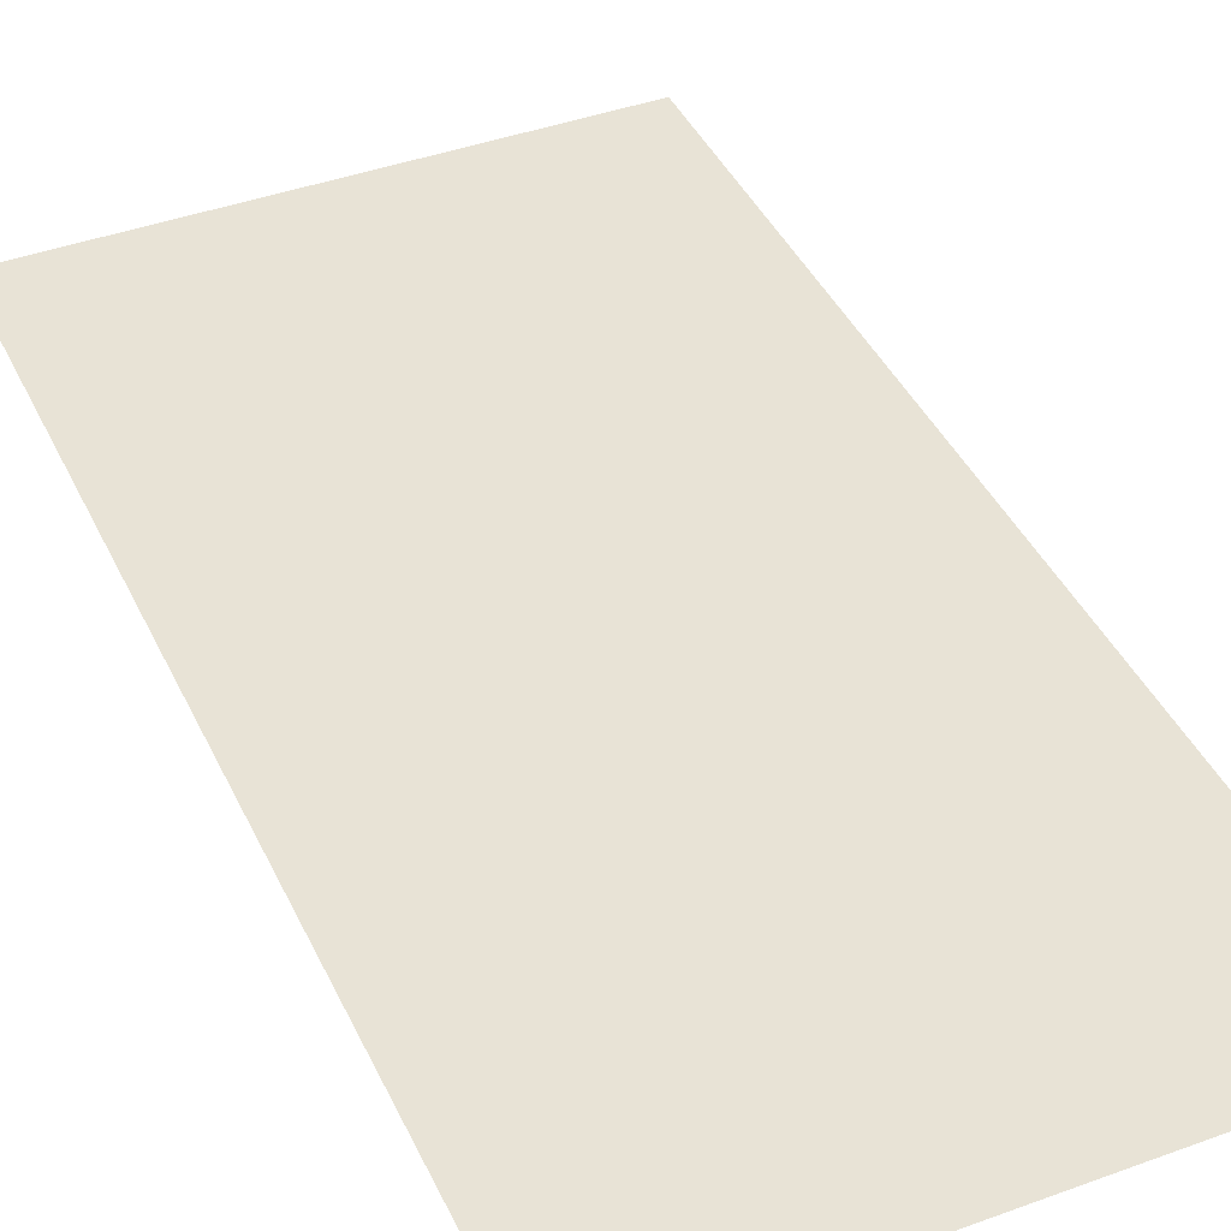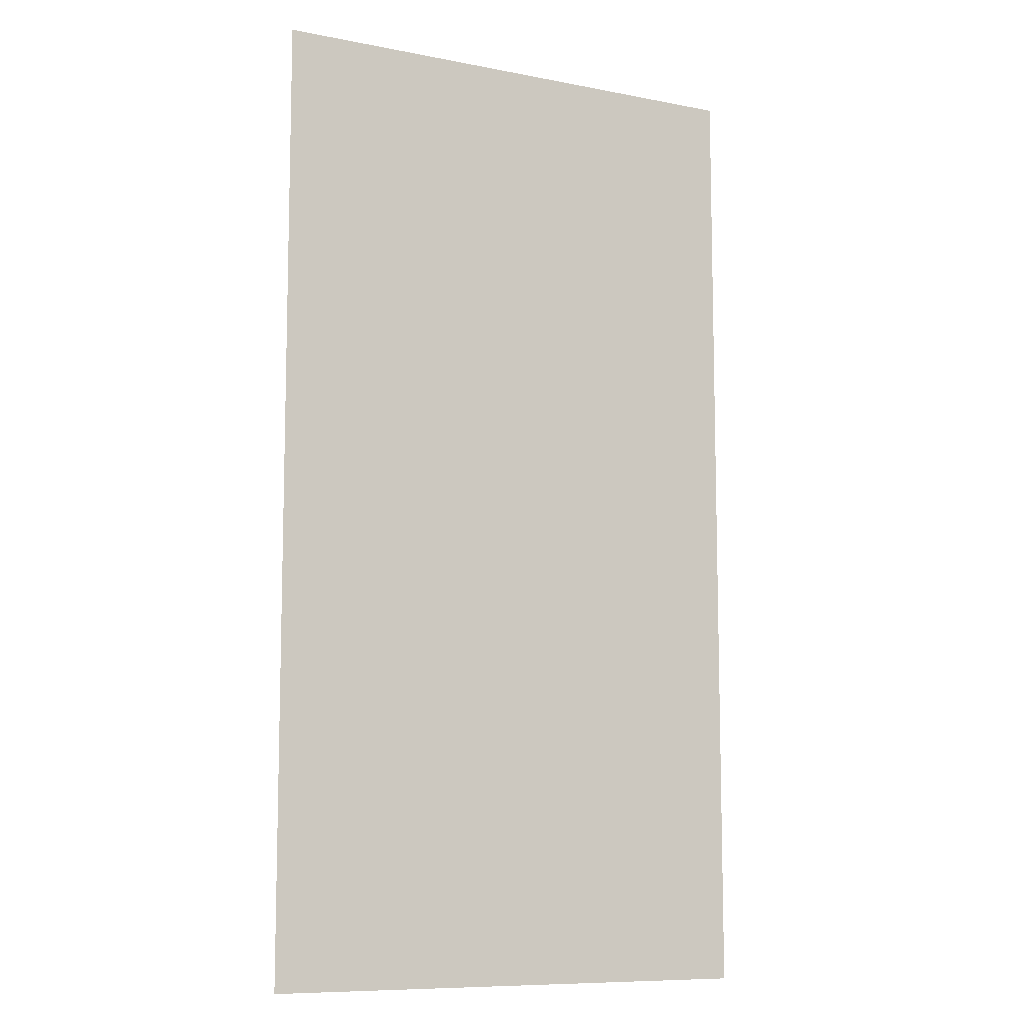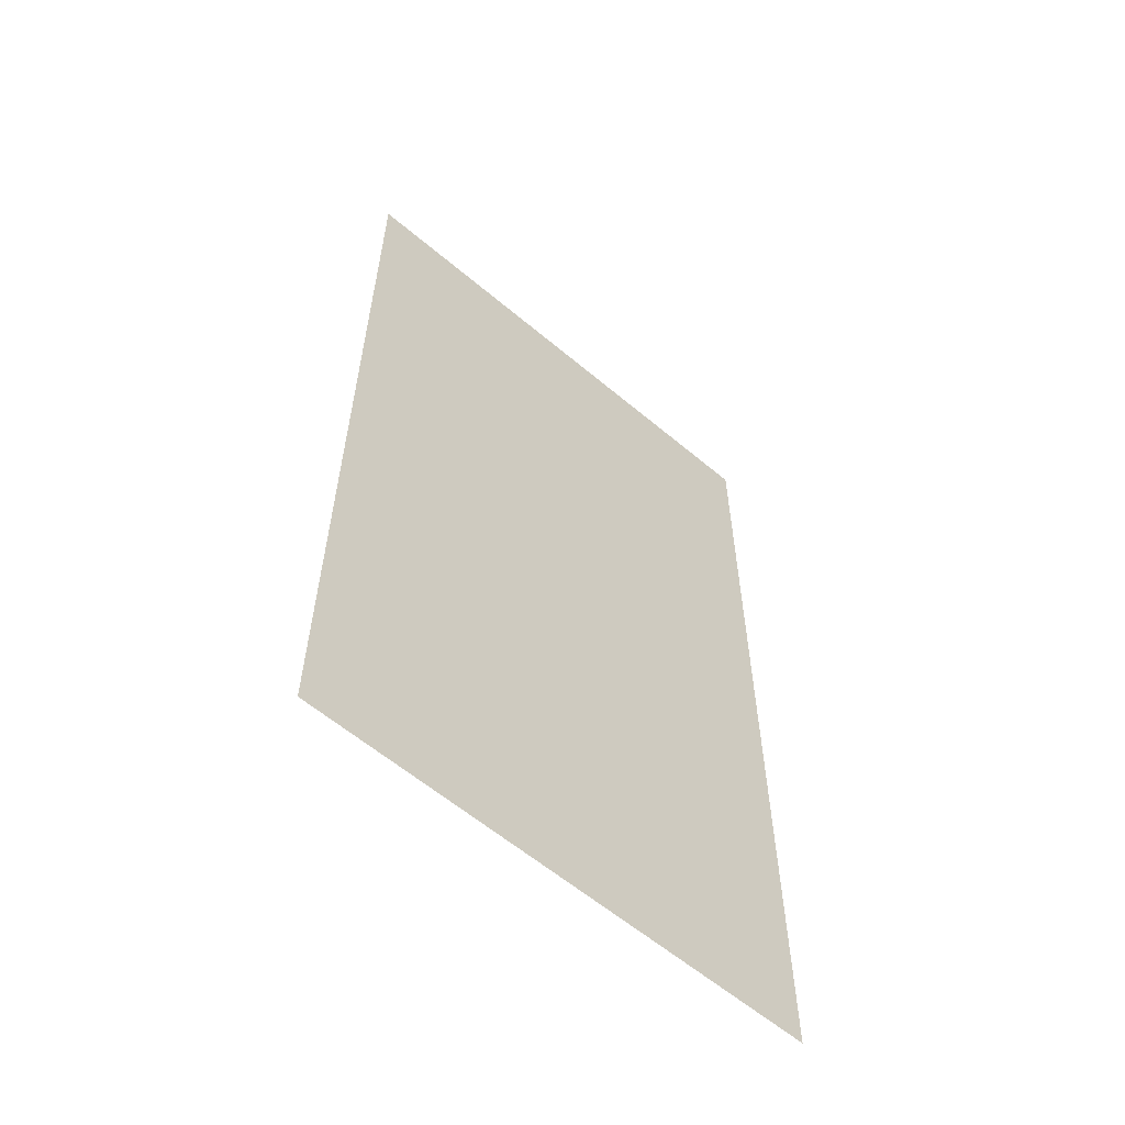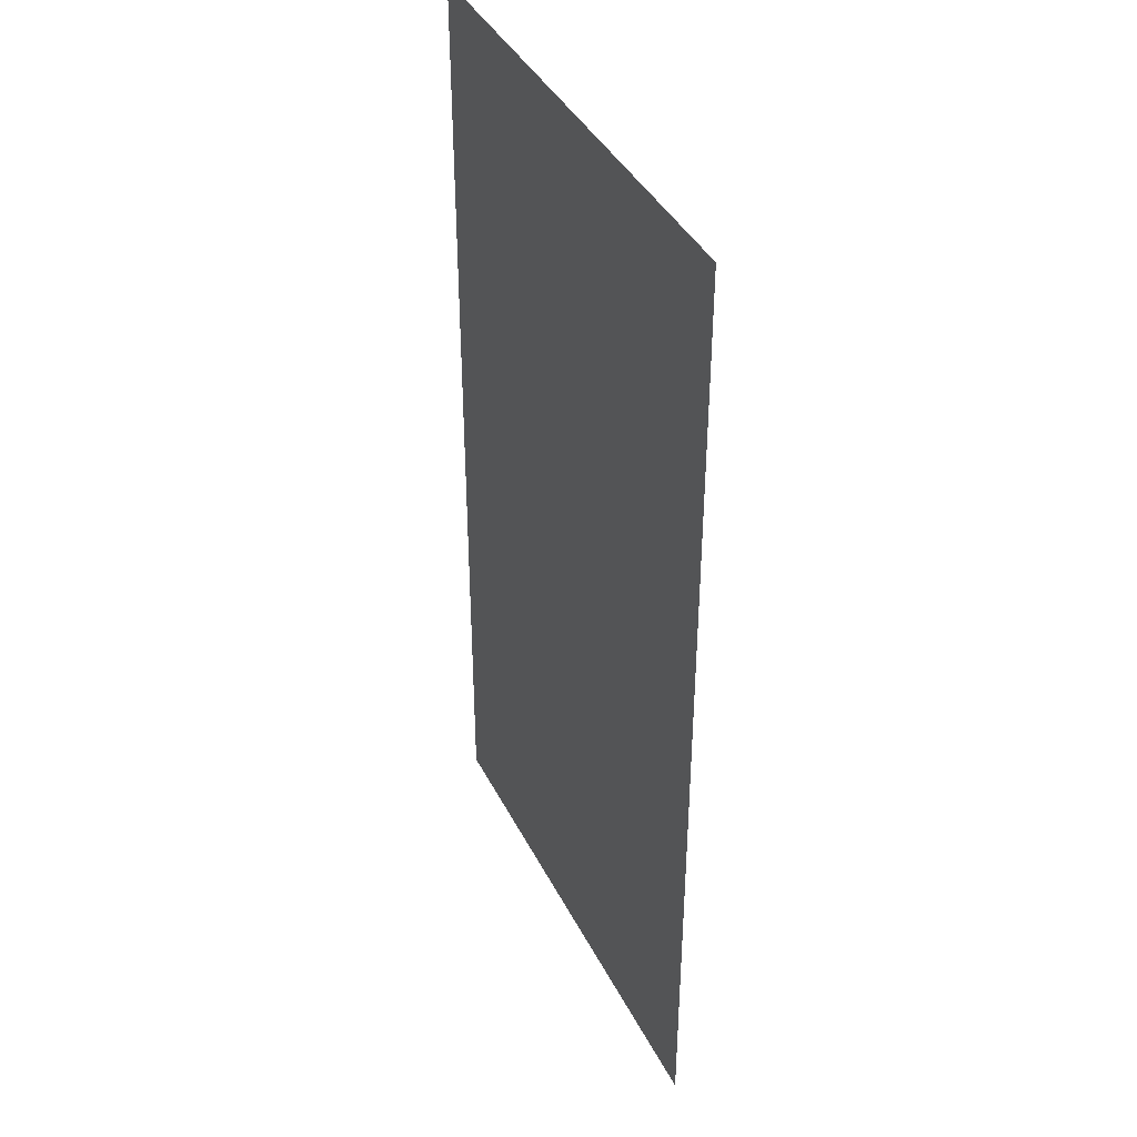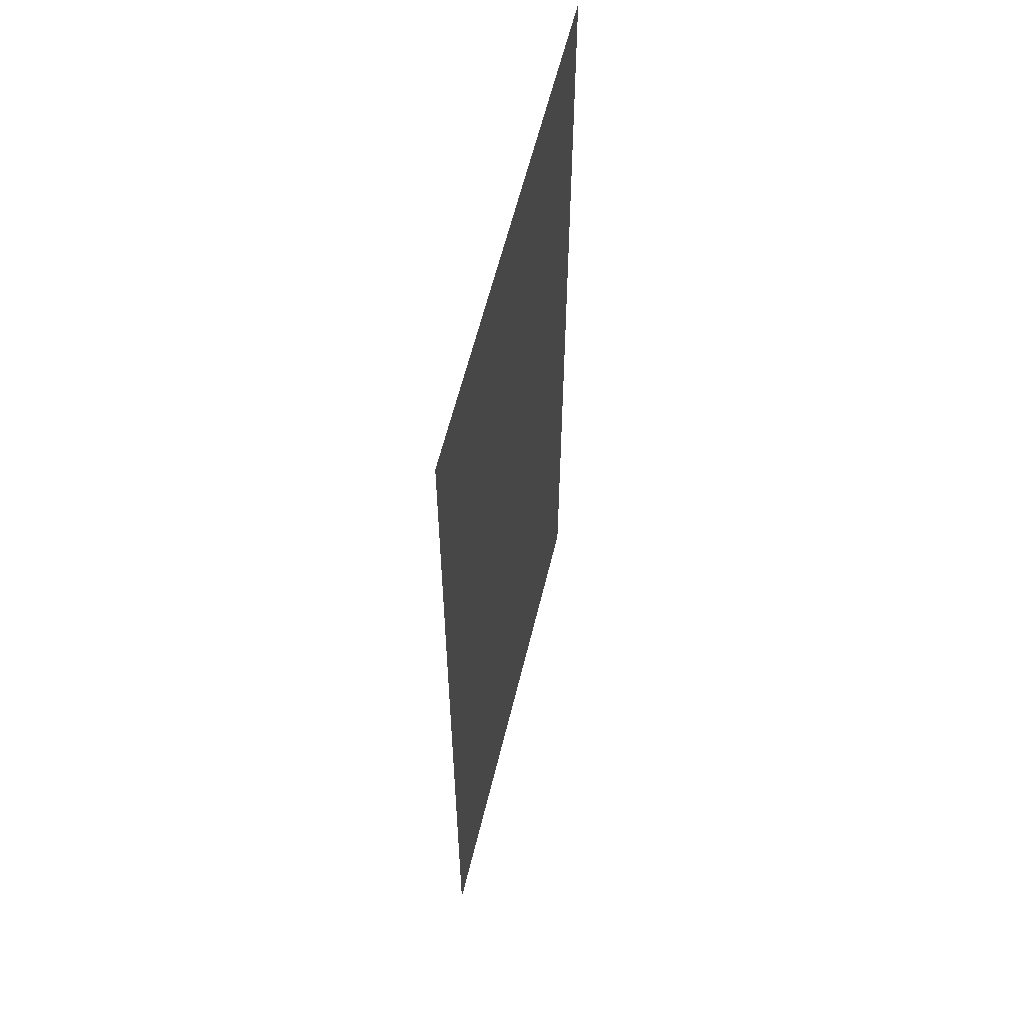
<metadata>
{"format":"obj","ext":"obj","renderer":"f3d","projection":"perspective","resolution":1024,"background":"white","views":[{"elev":41.7,"azim":156.2,"up":"+Y"},{"elev":-9.4,"azim":152.8,"up":"+Z"},{"elev":-60.1,"azim":139.2,"up":"+Z"},{"elev":40.1,"azim":-114.9,"up":"+Z"},{"elev":59.5,"azim":-76.4,"up":"+Z"}]}
</metadata>
<code>
o Plane
v 1572 0.6475 2996
v -1573 0.6475 2996
v 1572 0.6475 -2996
v -1573 0.6475 -2996
f 2 1 3 4

</code>
